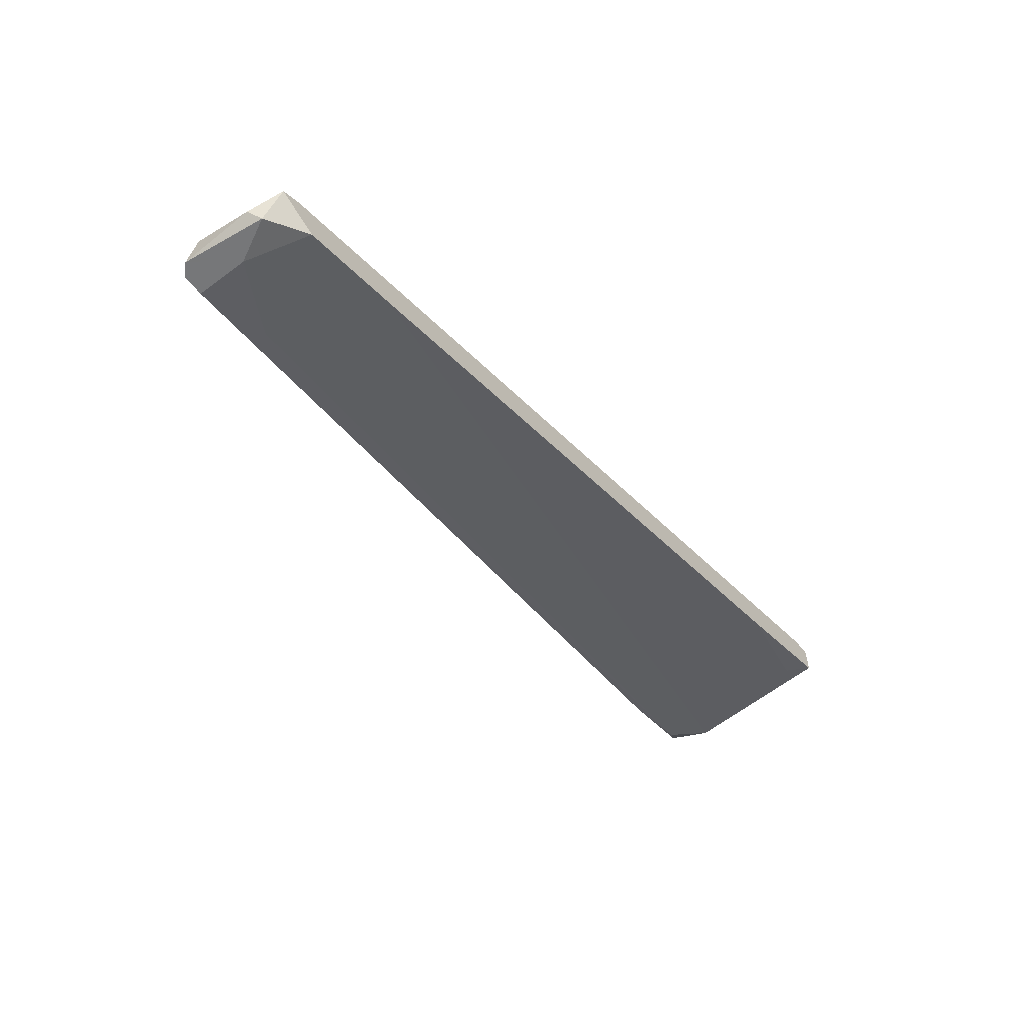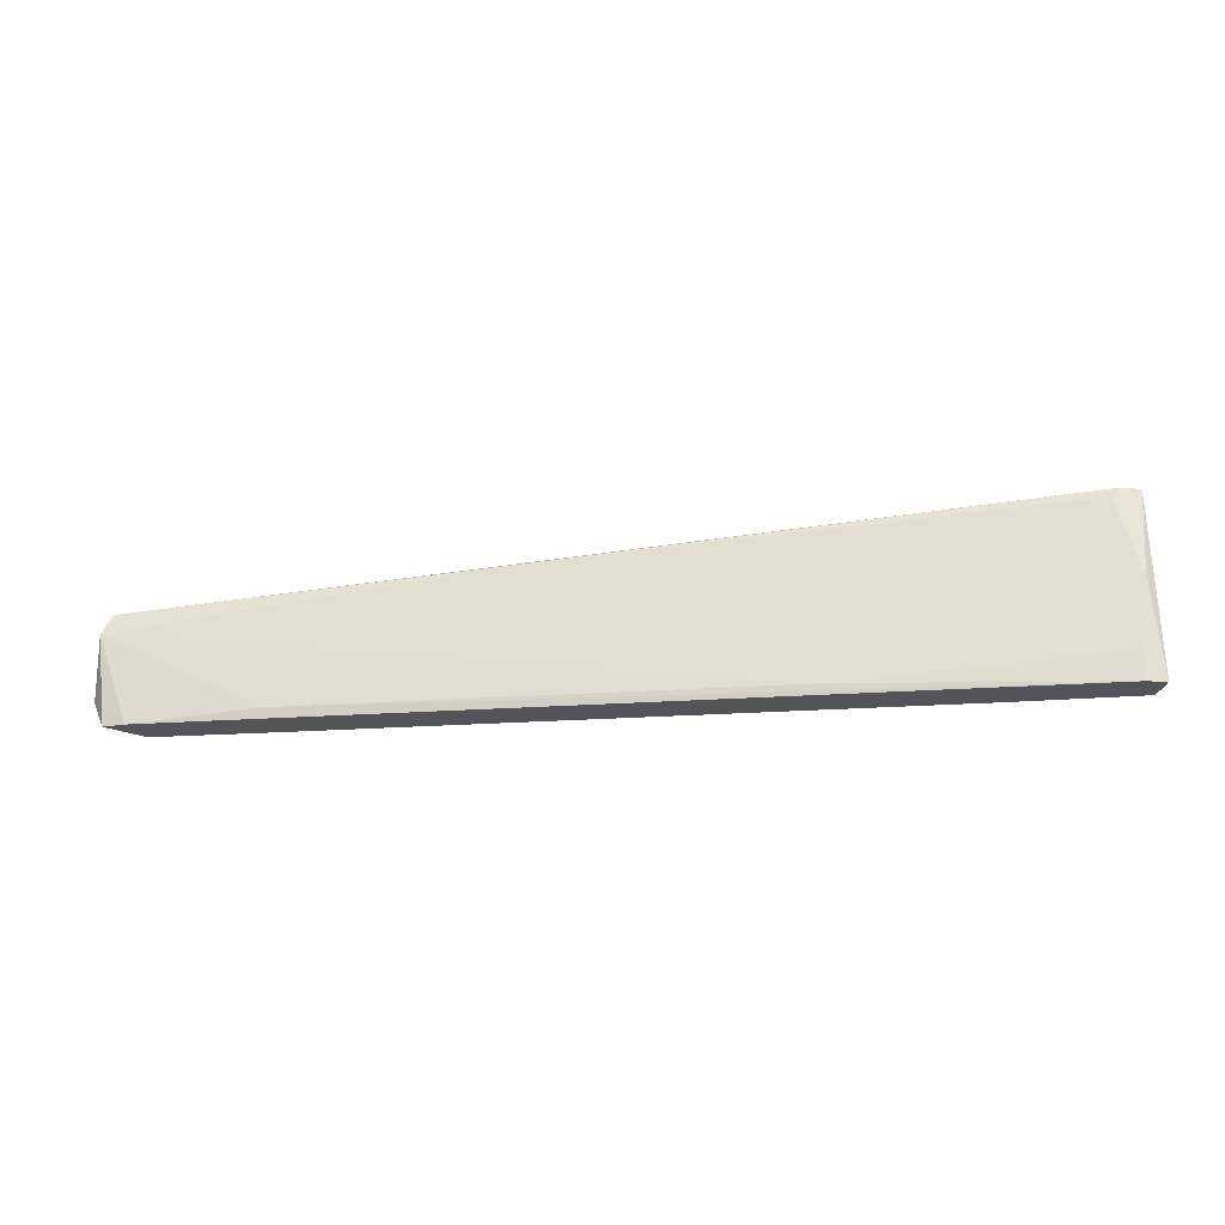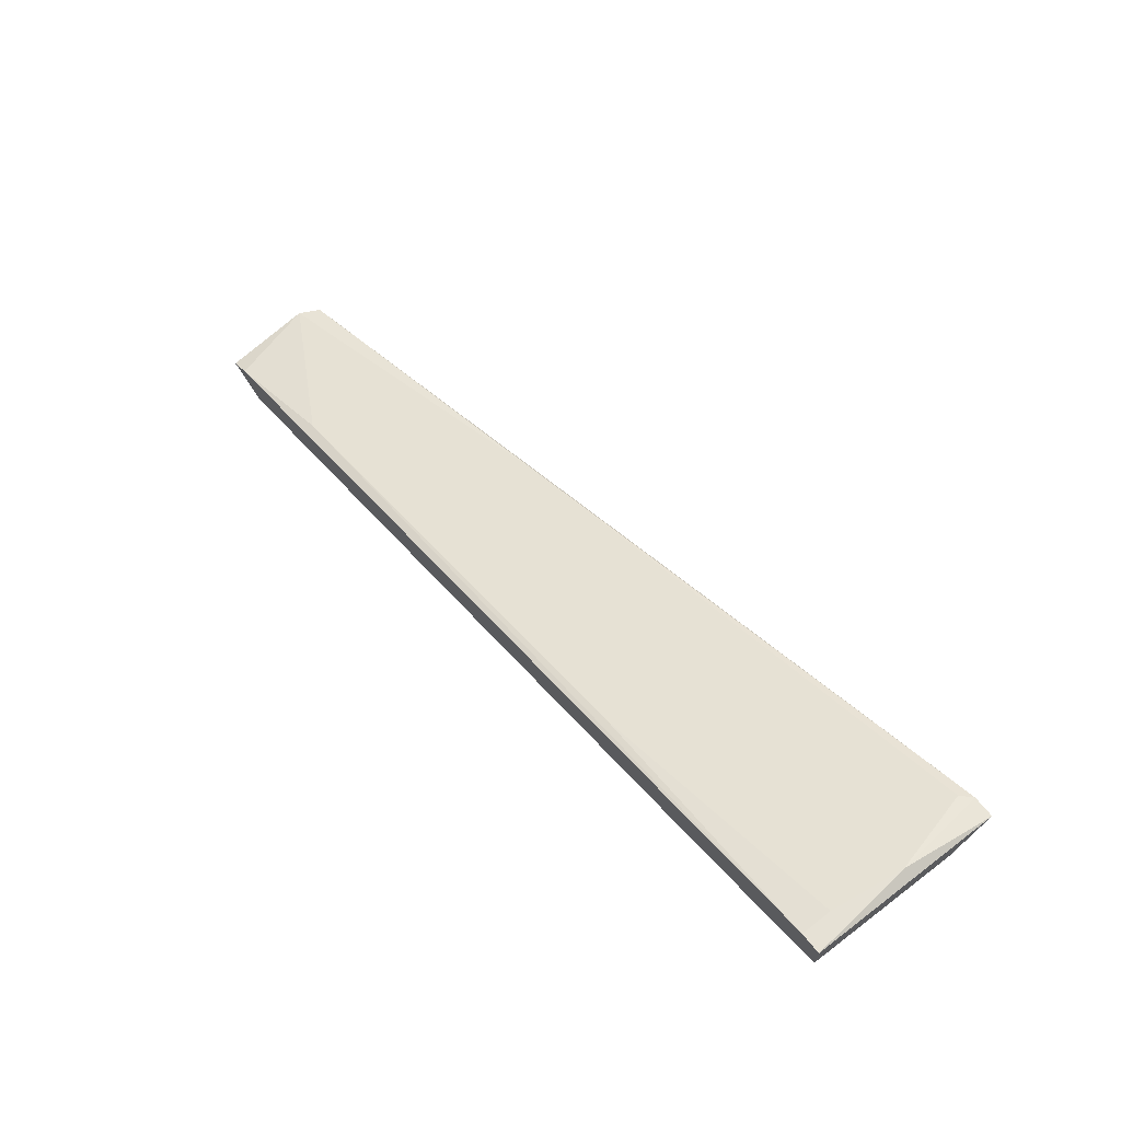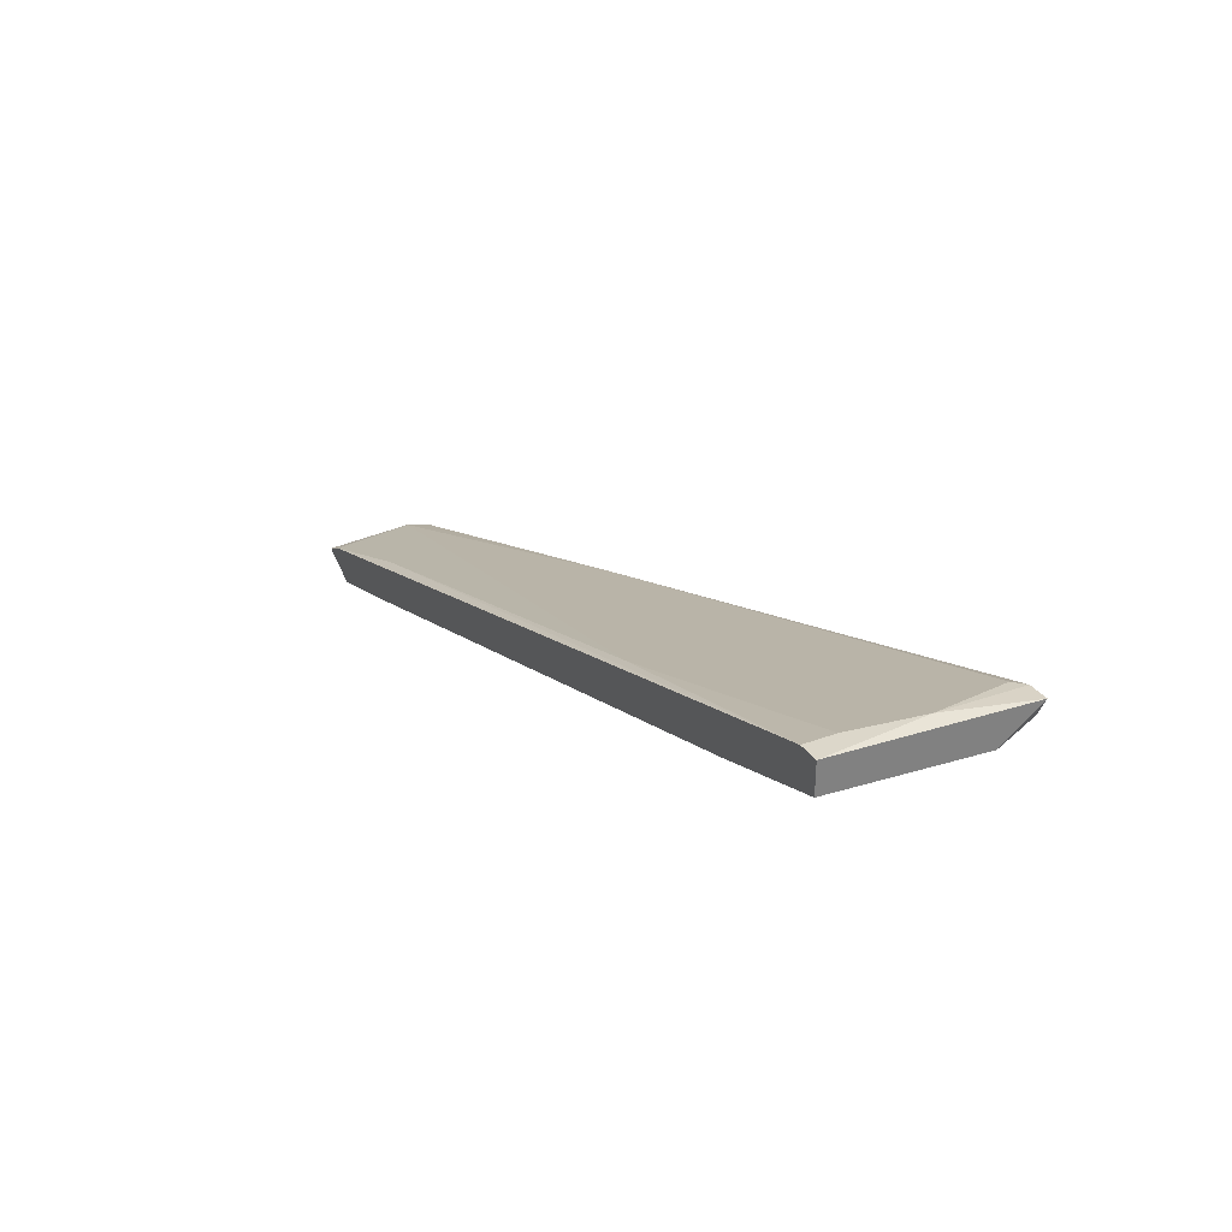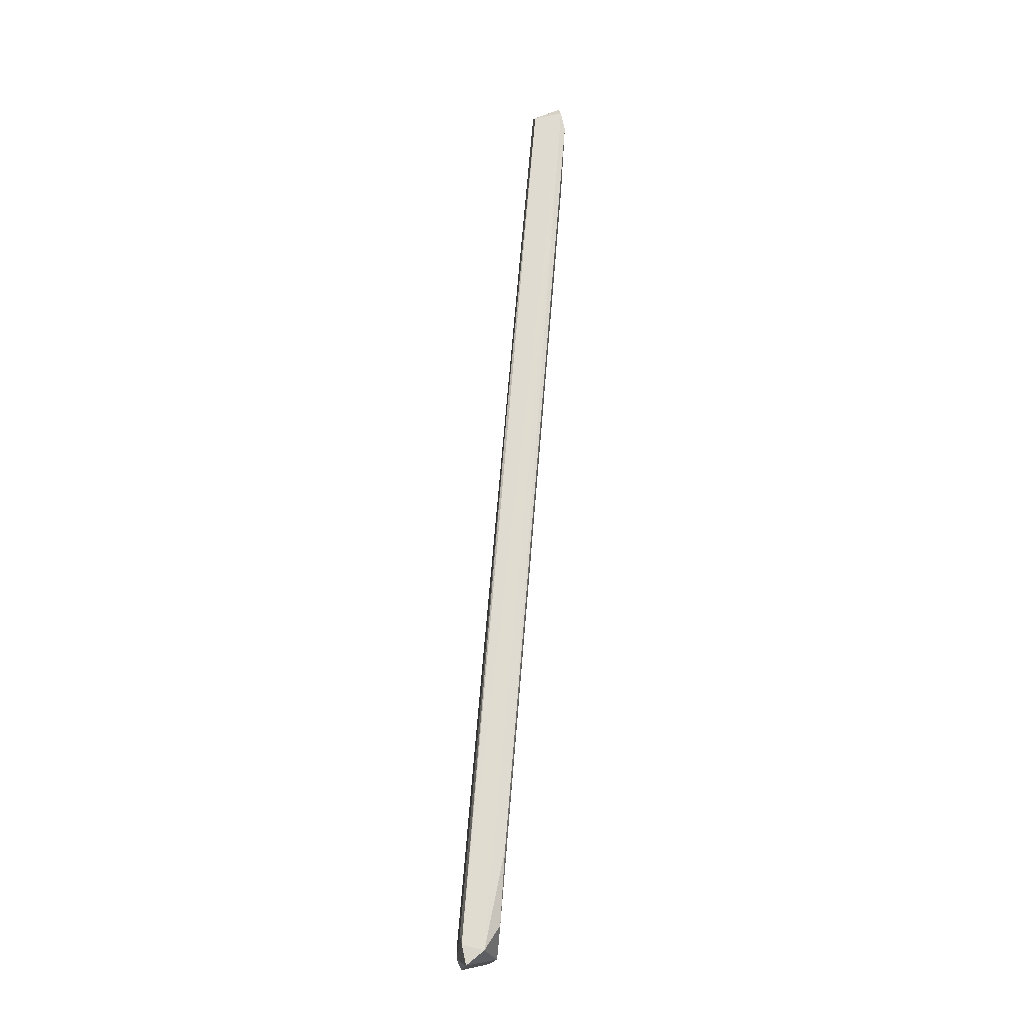
<metadata>
{"format":"obj","ext":"obj","renderer":"f3d","projection":"perspective","resolution":1024,"background":"white","views":[{"elev":-57.1,"azim":127.7,"up":"+Y"},{"elev":-23.6,"azim":169.3,"up":"+Z"},{"elev":64.7,"azim":-127.9,"up":"+Y"},{"elev":30.7,"azim":-118.2,"up":"+Y"},{"elev":74.7,"azim":-102.4,"up":"+Z"}]}
</metadata>
<code>
v 0.05706 -0.03206 0.06044
v -0.04344 0.0002 0.04804
v -0.04344 0.003925 0.04804
v -0.04344 0.002682 0.07162
v -0.04344 -0.001042 0.06665
v -0.008678 -0.006005 0.04928
v -0.03103 -0.004763 0.07037
v 0.06326 -0.0333 0.04804
v -0.03971 0.002682 0.07037
v -0.03971 -0.002281 0.07037
v 0.06949 -0.03082 0.05921
v 0.06949 -0.0333 0.05176
v 0.06949 -0.03454 0.06044
v 0.06824 -0.03082 0.06168
v 0.06824 -0.03082 0.04804
v 0.06824 -0.03454 0.06168
v 0.06824 -0.03454 0.05052
v 0.02479 -0.01717 0.06541
v -0.02854 -0.004763 0.04804
v 0.05086 -0.02958 0.04804
v 0.05086 -0.02461 0.04928
v 0.06575 -0.02958 0.04804
v 0.06575 -0.03454 0.06168
v 0.06575 -0.03454 0.05548
v -0.04095 0.003925 0.04804
v -0.04095 0.003925 0.05176
v -0.04095 0.002682 0.07162
v -0.04095 -0.001042 0.05052
v -0.04219 0.0002 0.07162
v -0.04219 0.003925 0.06044
f 20 28 19
f 2 25 22
f 2 22 20
f 5 2 28
f 20 5 28
f 2 5 4
f 22 25 21
f 11 22 21
f 14 27 16
f 23 17 16
f 7 23 16
f 23 7 10
f 5 1 10
f 1 23 10
f 26 25 3
f 25 2 3
f 2 4 3
f 20 22 8
f 22 11 15
f 17 8 15
f 8 22 15
f 27 14 18
f 14 11 18
f 9 27 18
f 27 4 29
f 4 5 29
f 16 27 29
f 7 16 29
f 10 7 29
f 5 10 29
f 27 9 30
f 4 27 30
f 26 3 30
f 3 4 30
f 9 18 30
f 30 18 6
f 25 26 6
f 21 25 6
f 11 21 6
f 18 11 6
f 26 30 6
f 17 15 12
f 15 11 12
f 17 23 24
f 5 20 24
f 1 5 24
f 23 1 24
f 8 17 24
f 20 8 24
f 11 14 13
f 14 16 13
f 16 17 13
f 17 12 13
f 12 11 13
f 2 20 19
f 28 2 19

</code>
